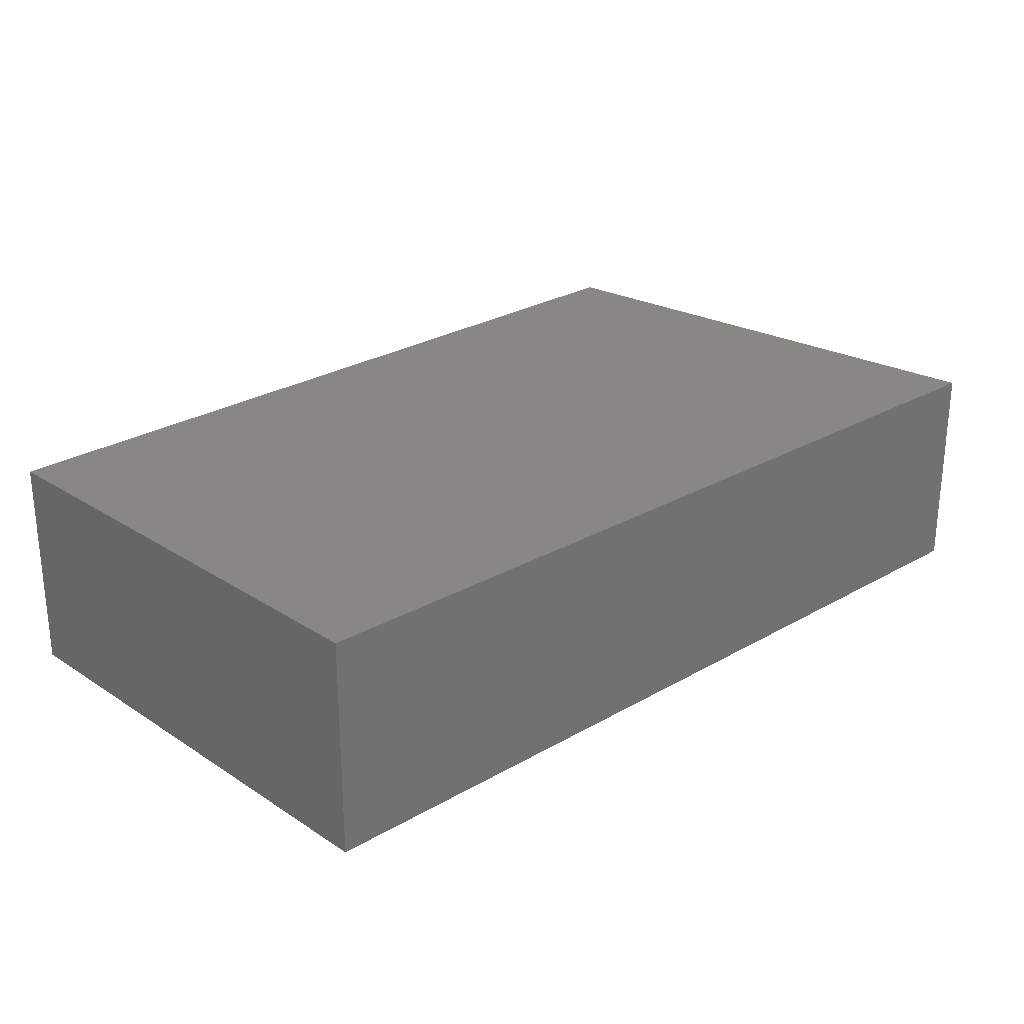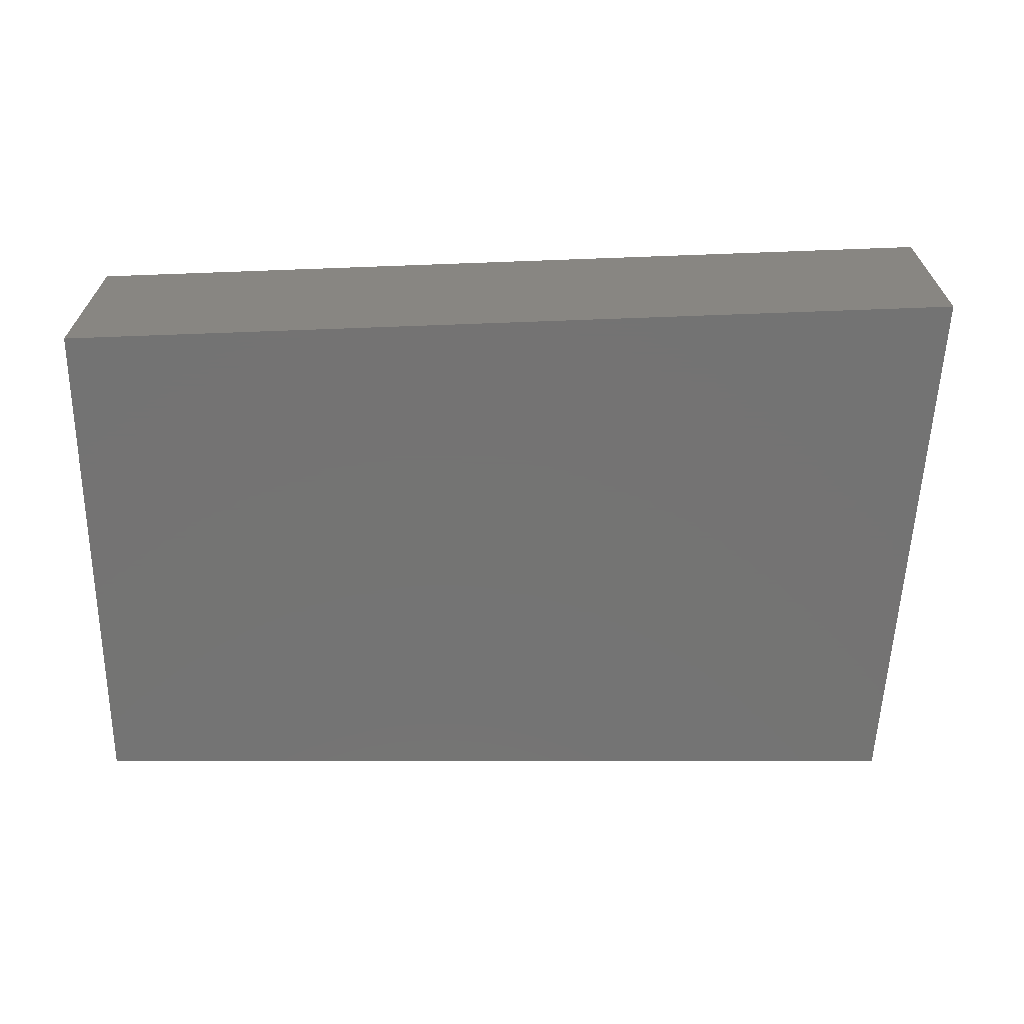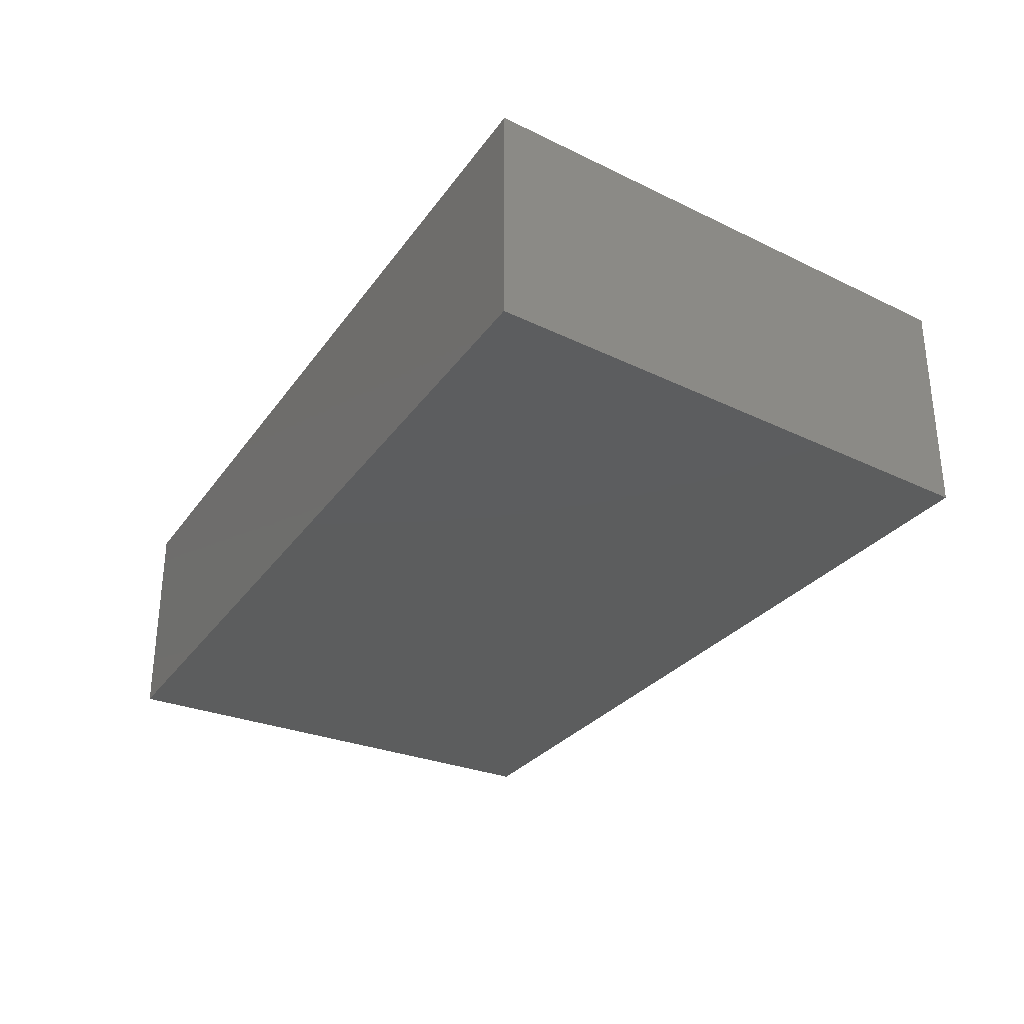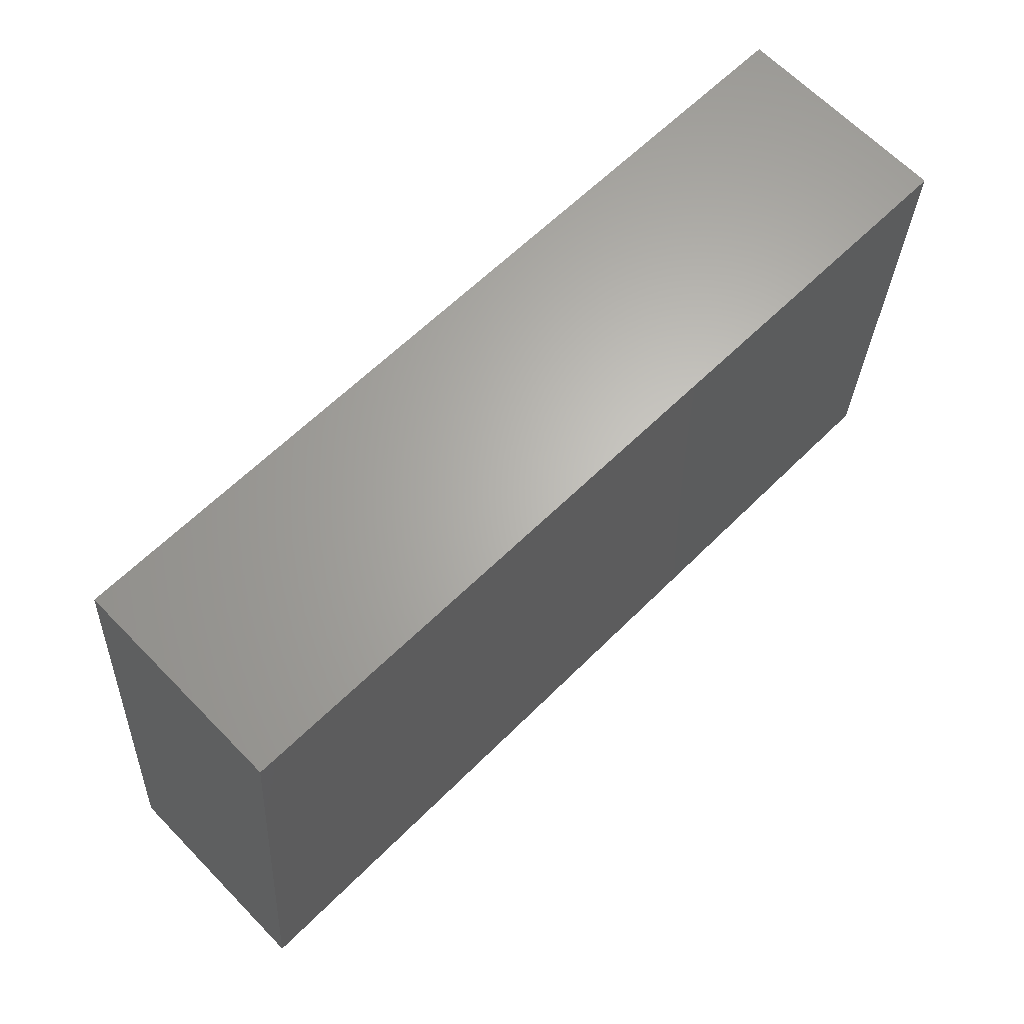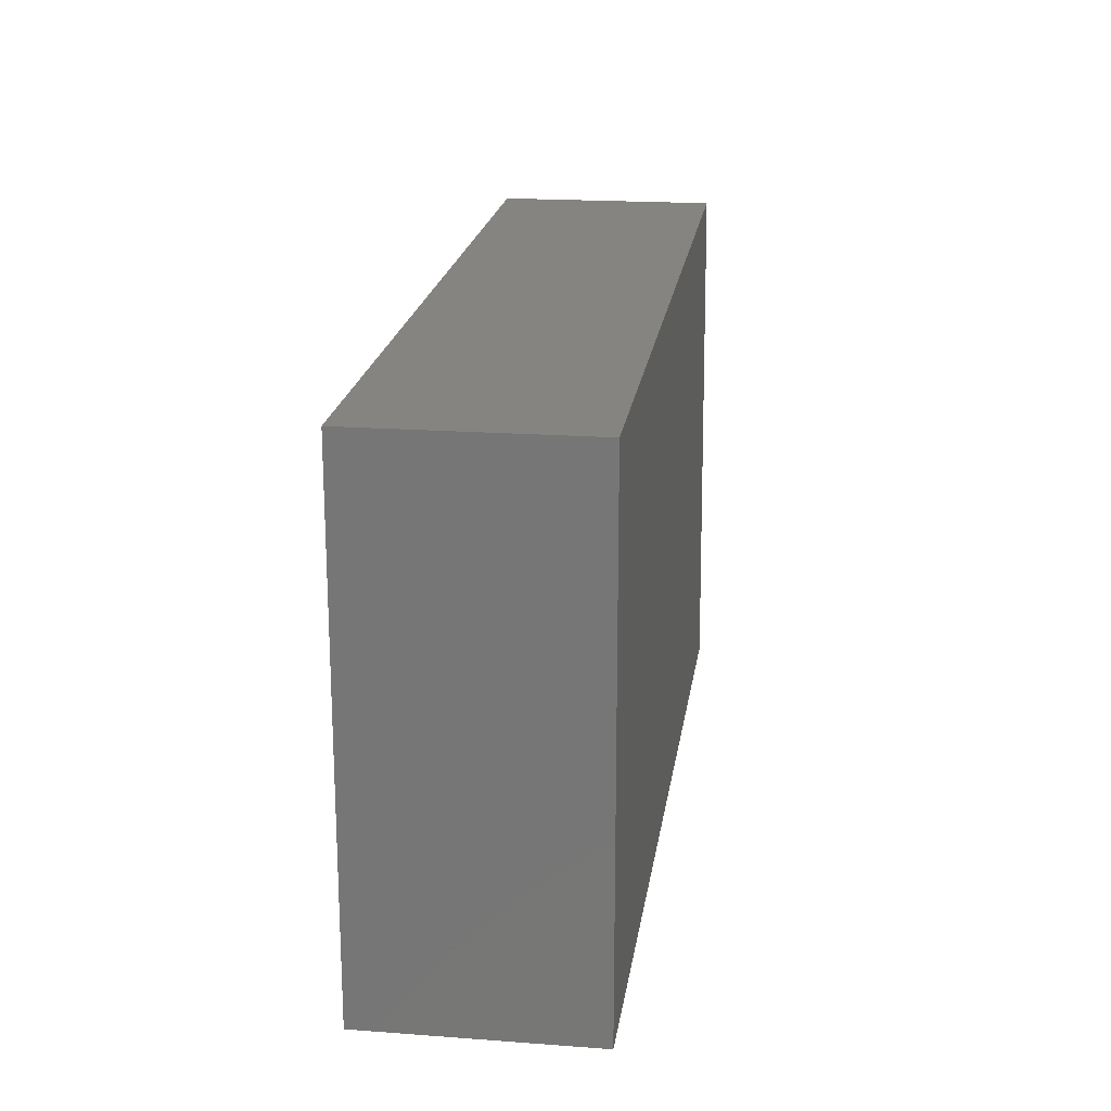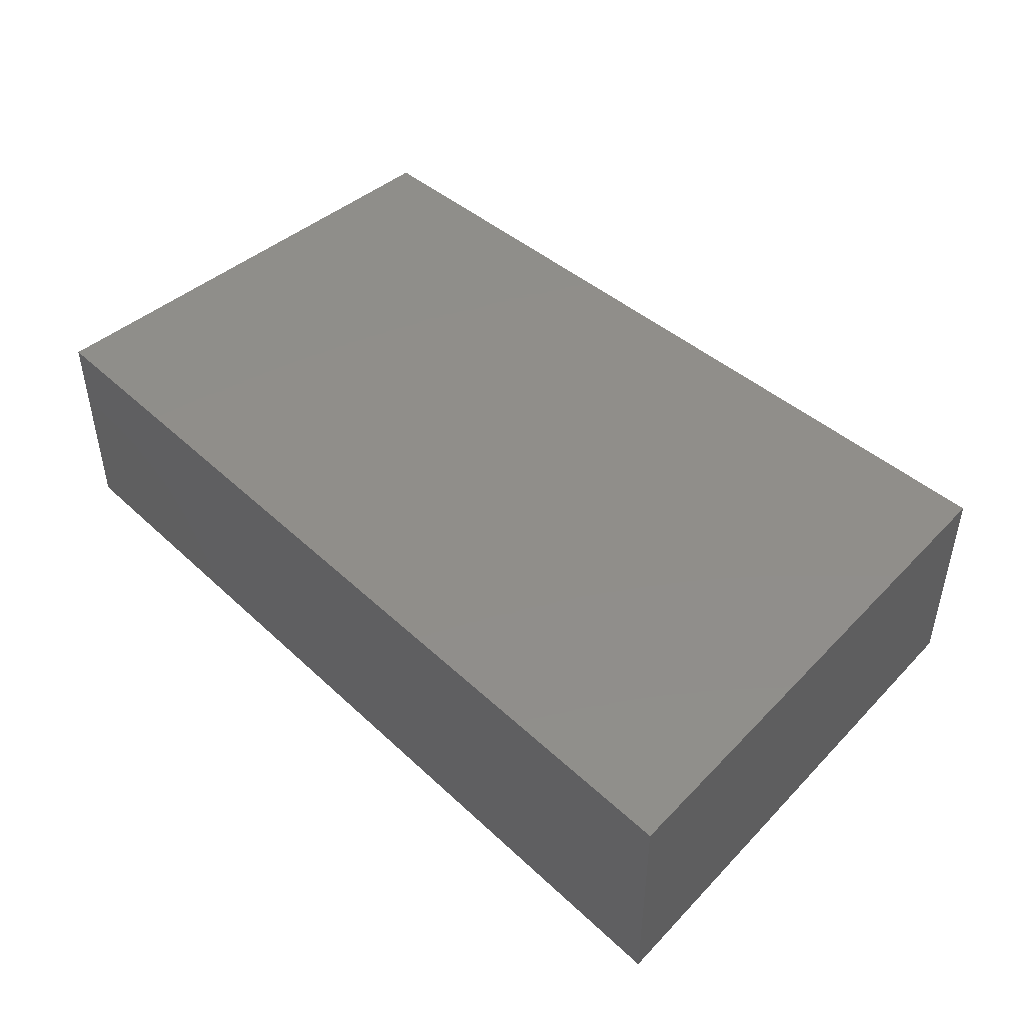
<metadata>
{"format":"stl","ext":"stl","renderer":"f3d","projection":"perspective","resolution":1024,"background":"white","views":[{"elev":25.3,"azim":-43.9,"up":"+Z"},{"elev":-65.9,"azim":1.1,"up":"+Z"},{"elev":-30.3,"azim":60.1,"up":"+Z"},{"elev":65.9,"azim":135.6,"up":"+Y"},{"elev":19.3,"azim":-82.1,"up":"+Y"},{"elev":45.6,"azim":45.8,"up":"+Z"}]}
</metadata>
<code>
# stl→obj: 12 verts, 20 faces
v 0.9254 -1.04 -0.01587
v -0.7889 -1.008 0.381
v -0.7889 -1.008 -0.01587
v 0.9254 -1.04 0.381
v -0.7889 -0.05556 0.381
v -0.7889 -0.05556 -0.01587
v 0.8302 -0.02381 -0.01587
v 0.8302 -0.02381 0.381
v -0.7889 -1.008 -0.03175
v 0.9254 -1.04 -0.03175
v -0.7889 -0.05556 -0.03175
v 0.8302 -0.02381 -0.03175
f 1 2 3
f 1 4 2
f 3 5 6
f 3 2 5
f 7 4 1
f 7 8 4
f 1 3 9
f 1 9 10
f 8 2 4
f 8 5 2
f 6 8 7
f 6 5 8
f 3 6 11
f 3 11 9
f 7 1 10
f 7 10 12
f 12 10 9
f 12 9 11
f 6 7 12
f 6 12 11

</code>
